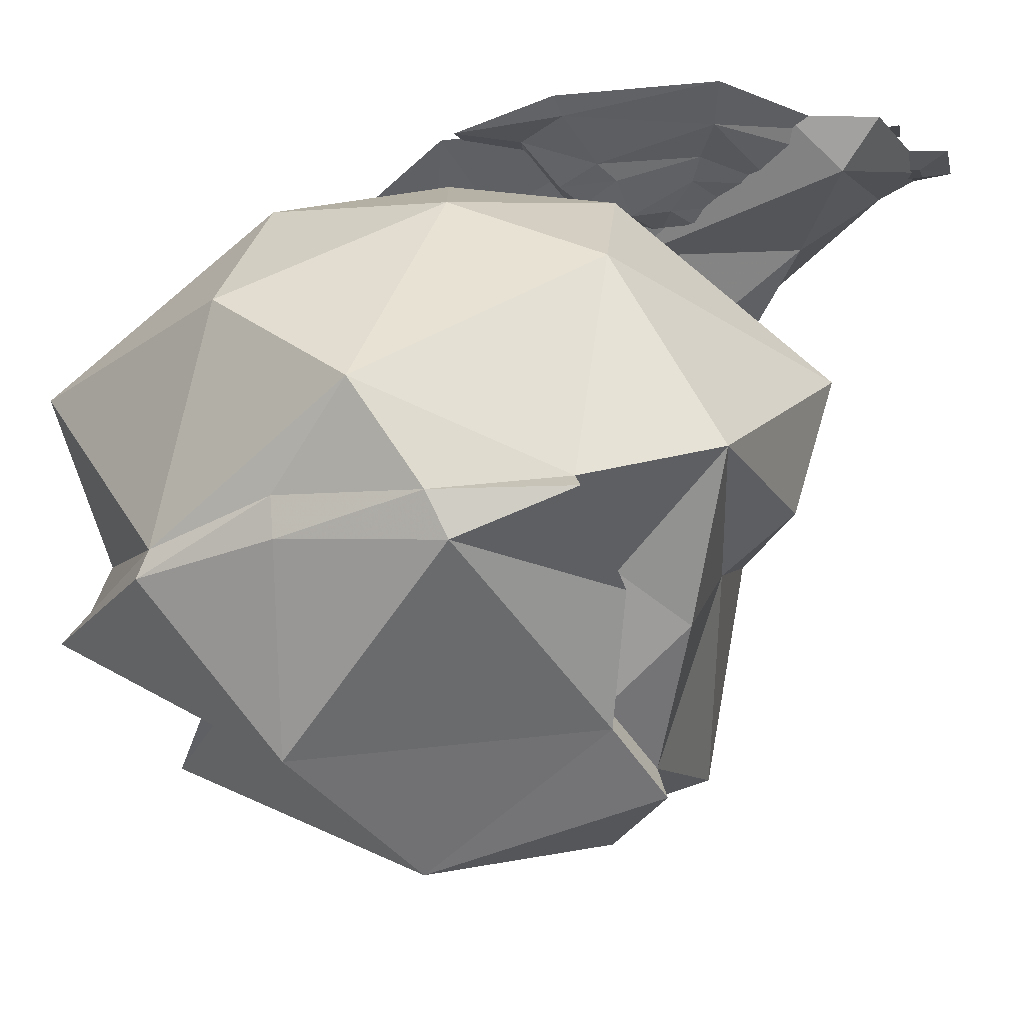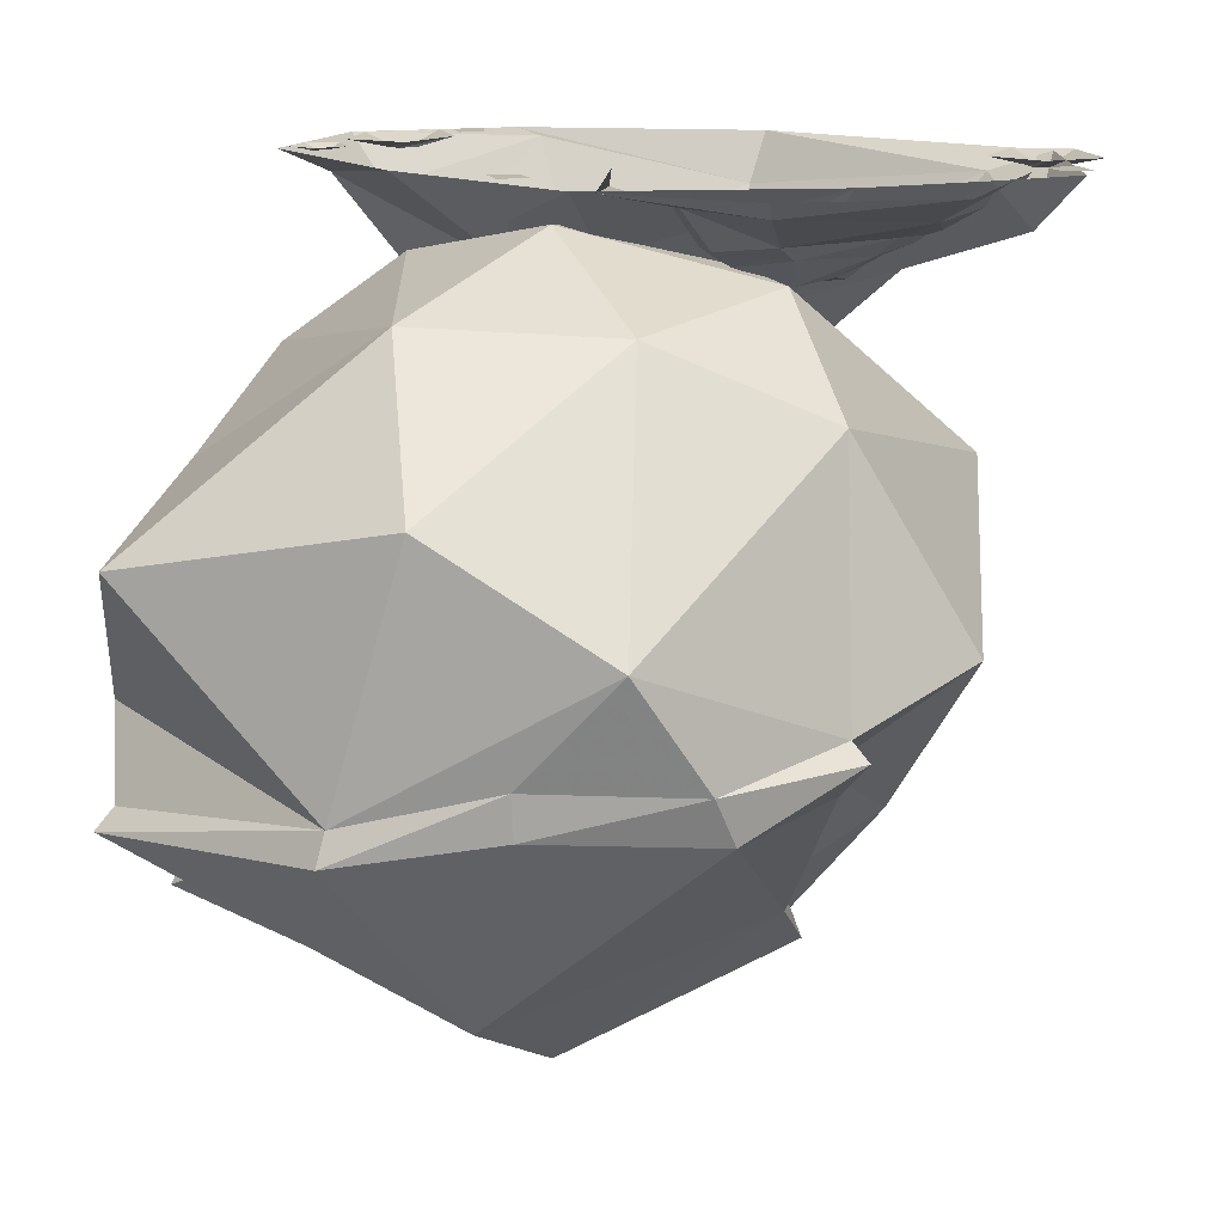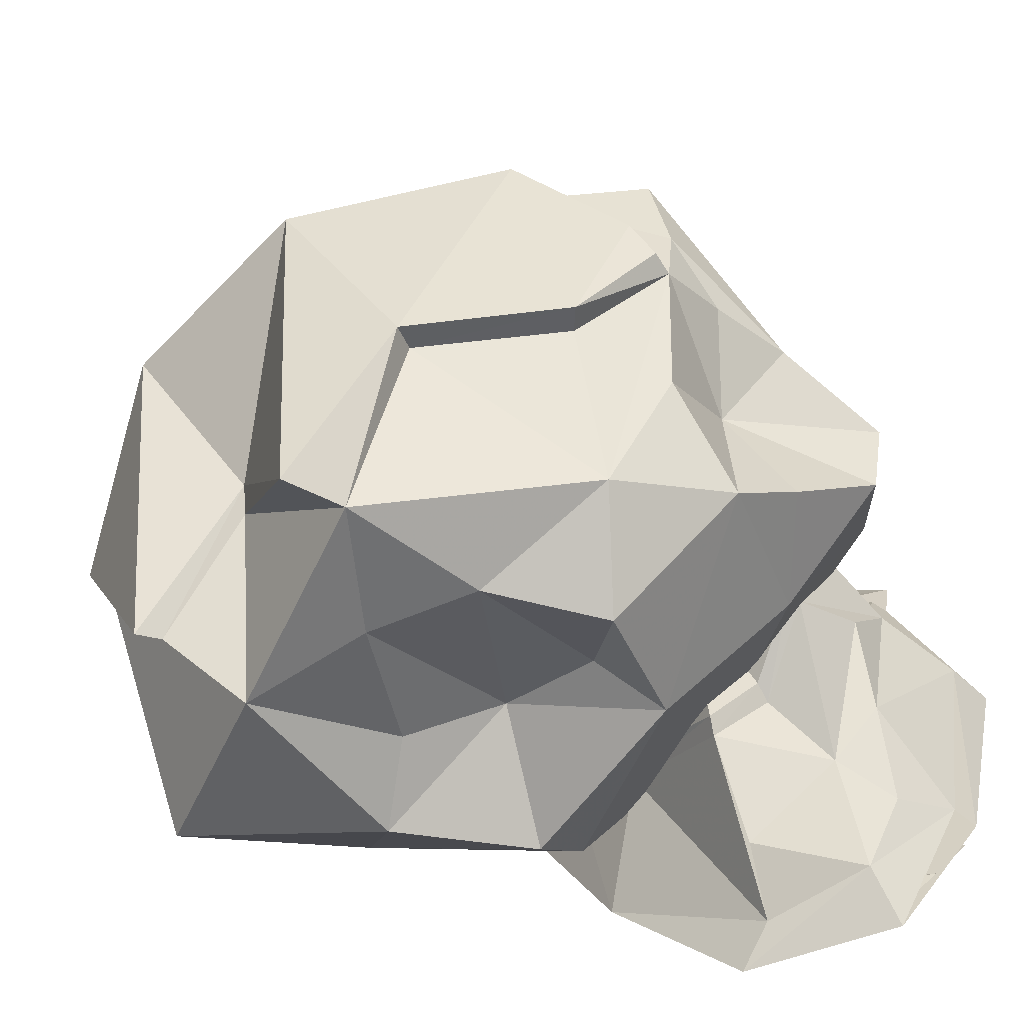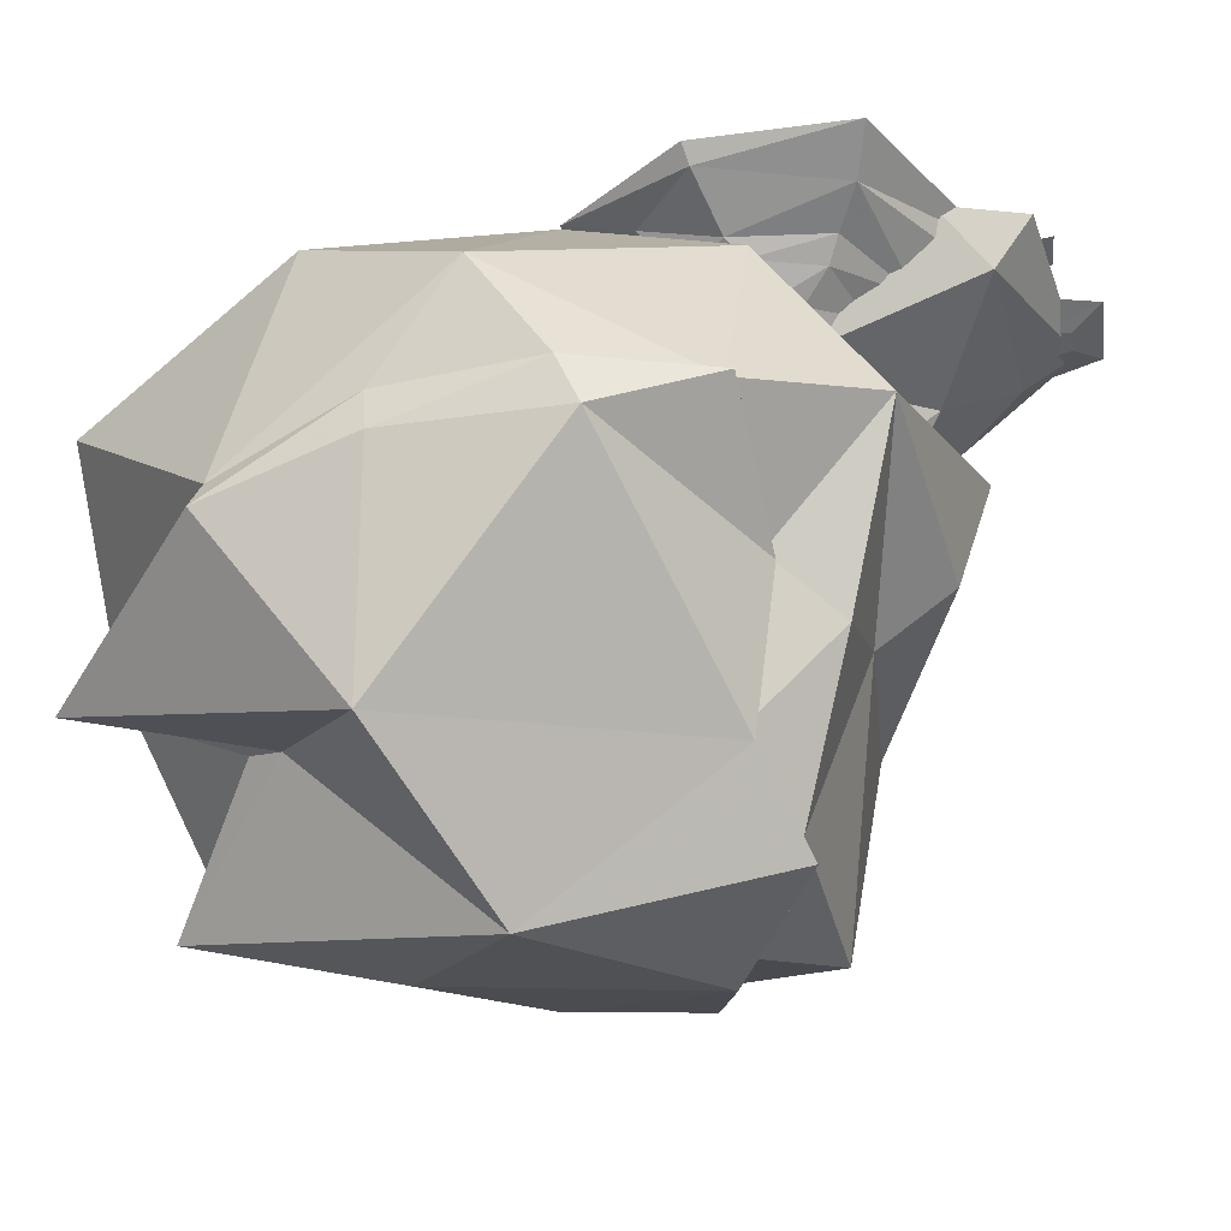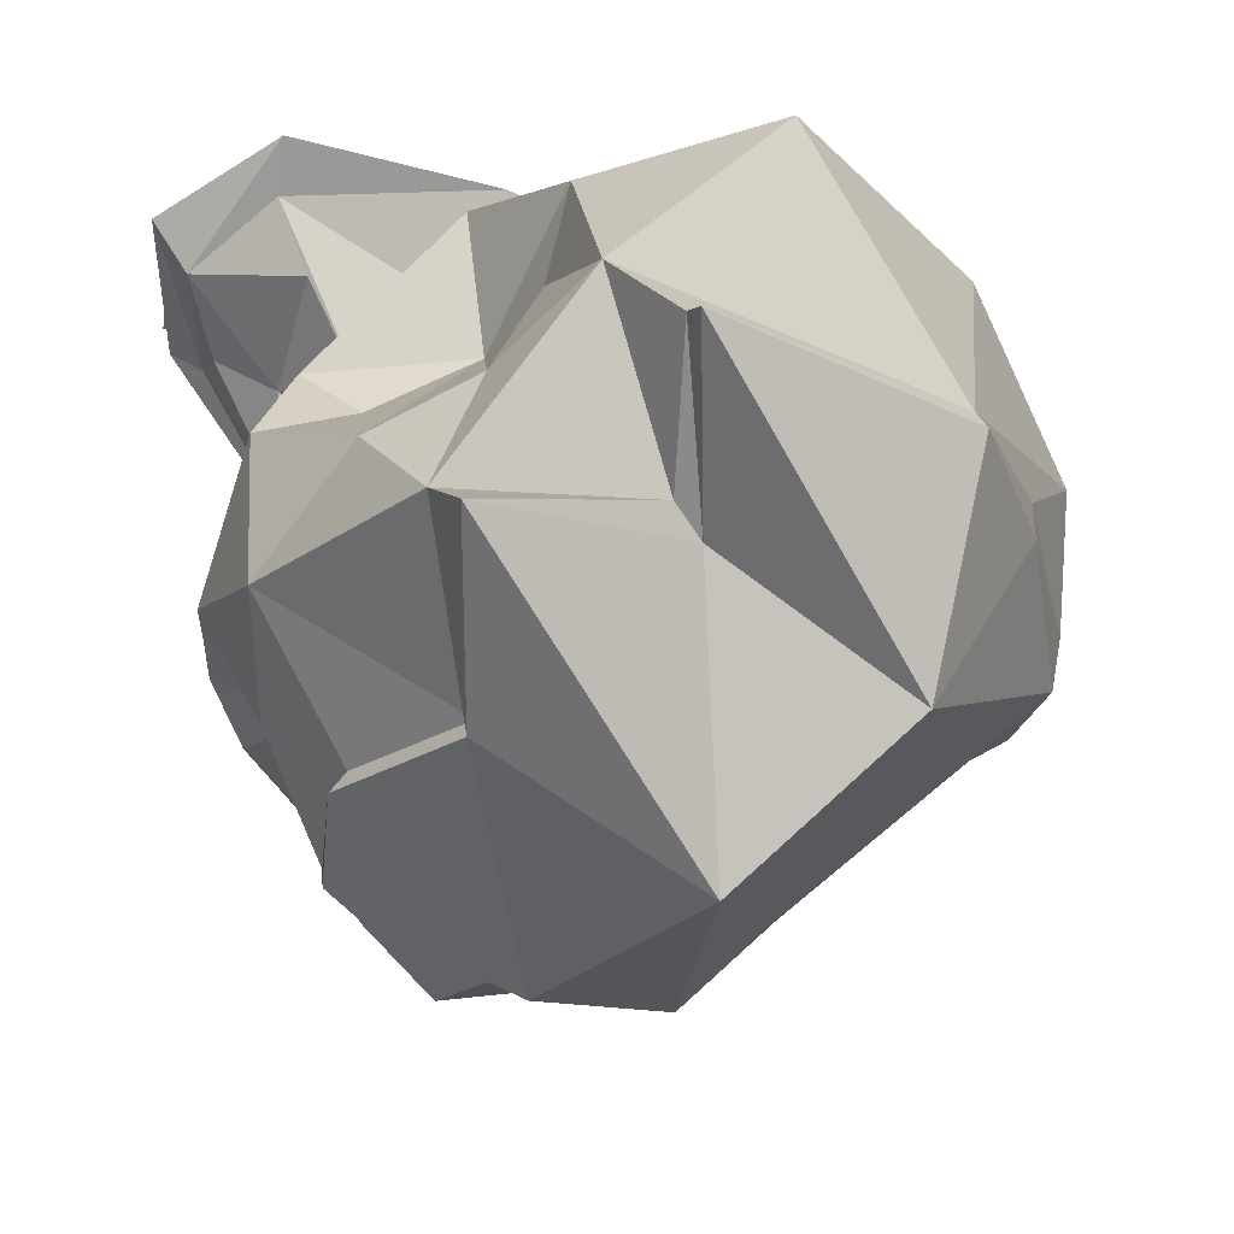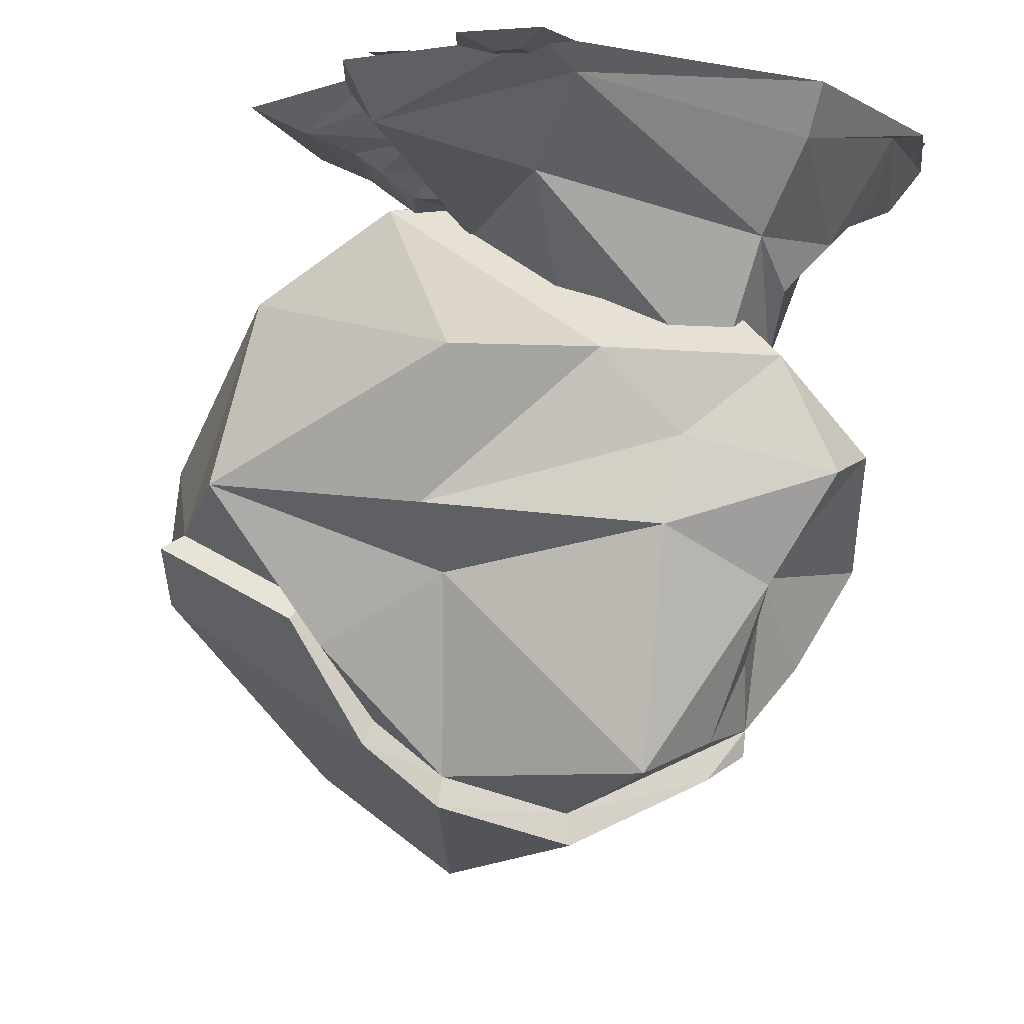
<metadata>
{"format":"obj","ext":"obj","renderer":"f3d","projection":"perspective","resolution":1024,"background":"white","views":[{"elev":-10.7,"azim":-46.3,"up":"+Y"},{"elev":14.9,"azim":-70.3,"up":"+Y"},{"elev":-65.9,"azim":18.6,"up":"+Z"},{"elev":-39.5,"azim":-51.1,"up":"+Y"},{"elev":-44.5,"azim":-144.4,"up":"+Y"},{"elev":-5.4,"azim":44.1,"up":"+Y"}]}
</metadata>
<code>
v 1.164 0 1.414
v 1.109 0 1.453
v 1.078 0 1.406
v 1.125 0 1.359
v 1.125 0 1.32
v 1.211 0 1.414
v 1.086 0 1.5
v 1.047 0 1.391
v 1.445 -0.03906 1.211
v 1.523 -0.03906 1.172
v 1.594 -0.03906 1.195
v 1.609 -0.03906 1.25
v 1.523 -0.03906 1.297
v 1.492 0 1.461
v 1.32 0 1.281
v 1.414 0 1.047
v 1.719 0 1.07
v 1.758 0 1.297
v 0.1797 0 -0.3516
v 0.2422 0 -0.3906
v 0.2812 0 -0.3281
v 0.2422 0 -0.2656
v 0.2422 0 -0.25
v 0.1641 0 -0.3359
v 0.2734 0 -0.4219
v 0.3281 0 -0.3203
v 1.656 0 -1.078
v 1.695 0 -1.031
v 1.641 0 -1.008
v 1.586 0 -1.047
v 1.547 0 -1.047
v 1.656 0 -1.117
v 1.75 0 -1.023
v 1.625 0 -0.9766
v 1.336 -0.03906 -1.133
v 1.289 -0.03906 -1.188
v 1.312 -0.03906 -1.242
v 1.383 -0.03906 -1.258
v 1.438 -0.03906 -1.188
v 1.625 0 -1.164
v 1.414 0 -1.008
v 1.141 0 -1.094
v 1.172 0 -1.352
v 1.438 0 -1.391
v 0.8984 -0.01562 -1.367
v 0.9375 -0.01562 -1.406
v 0.9766 -0.01562 -1.391
v 1 -0.01562 -1.336
v 0.9453 -0.01562 -1.32
v 0.9375 0 -1.242
v 0.8359 0 -1.32
v 0.8672 0 -1.445
v 1 0 -1.438
v 1.055 0 -1.32
v 0.3281 -0.1016 1.141
v 0.4375 -0.1719 0.9766
v 0.8516 -0.2031 1.031
v 0.9375 -0.09375 1.227
v 1 0 1.305
v 0.1797 0 1.289
v -0.07812 -0.0625 0.6953
v 0.1797 -0.1875 0.6484
v 0.2734 -0.2422 0.6719
v 0.4922 -0.2422 0.8906
v 0.7734 -0.2734 0.8594
v 0.5312 -0.3281 0.7422
v 0.6641 -0.3516 0.7422
v 0.625 -0.3672 0.6016
v 0.4141 -0.3516 0.625
v 0.4609 -0.3281 0.5078
v 0.6016 -0.3516 0.4531
v 0.3281 -0.2812 0.4375
v 0.6016 -0.2734 0.3125
v 0.5781 -0.2031 0.1328
v 0.2266 -0.2188 0.3984
v 0.05469 -0.05469 0.3438
v 0.6016 -0.0625 -0.09375
v -0.1016 0 0.1094
v 0.6016 0 -0.08594
v -0.1484 0 0.7109
v 0.2422 -0.25 0.007812
v 0.2344 -0.1484 -0.3281
v 0.5078 -0.3594 -0.4062
v 0.4688 -0.4531 0.007812
v 0.3281 0 0.8594
v -0.07812 0 0.007812
v 0.2812 0 -0.7891
v 0.9297 -0.09375 -1.305
v 0.9219 -0.6641 -0.7891
v 0.9297 -0.7344 -0.75
v 0.5312 -0.4531 -0.3906
v 0.4922 -0.5469 0
v 0.5938 -0.4531 0.4844
v 0.6719 0 1.234
v 0.9219 -0.1953 1.328
v 0.9453 0 1.5
v 1.68 0 1.234
v 1.641 -0.07812 1
v 2.023 0 0.03906
v 1.922 -0.1953 0.007812
v 1.812 0 -0.9141
v 1.75 -0.02344 -0.7891
v 1.43 0 -1.445
v 1.375 -0.1953 -1.281
v 0.7891 0 -1.453
v 1.281 -0.3516 0.8359
v 1.695 -0.5391 0.007812
v 1.57 -0.4688 -0.5938
v 1.547 -0.2344 -0.9297
v 1.352 -0.3906 -0.7734
v 0.9453 -0.3281 -1.094
v 1.156 -0.6328 -0.5938
v 1.141 -0.7188 -0.5703
v 0.9219 -0.9609 0.007812
v 0.6172 -0.5469 0.4531
v 1.039 -0.7031 0.4609
v 1.469 -1.078 0.007812
v 1.398 -0.9375 -0.4062
v 1.586 -0.7031 -0.2734
v 1.375 -1 -0.3906
v 1.398 -1.109 0
v 1.031 -0.7734 0.4297
v 0.03125 -1.906 0.8672
v 0.2969 -2.102 1.016
v 0.07031 -1.484 1.391
v -0.4531 -1.633 1.094
v -0.5078 -1.688 1.172
v 0.01562 -1.984 0.9297
v 0.2109 -2.391 0.6484
v 0.5625 -2.609 0.6094
v 0.7578 -1.828 0.7969
v 0.9062 -1.586 1.062
v 1.102 -1.016 1.117
v -0.1328 -0.7031 0.9766
v -1.125 -1.289 0.5859
v -0.9297 -1.711 0.7969
v -0.8516 -1.891 0.8438
v 0.1953 -2.484 0.6953
v 0.5781 -2.727 0.6484
v 0.7891 -2.758 0.1406
v 1.305 -2.594 0.2656
v 1.477 -1.656 0.3359
v 1.508 -1.312 0.2656
v 1.352 -0.9922 0.5547
v 0.2891 -0.3281 0.6484
v -0.3828 -0.4141 0.3516
v -1.195 -0.8906 -0.09375
v -1.266 -1.836 -0.3516
v -1.156 -1.688 0.2188
v -1.148 -1.852 0.2266
v -0.8516 -2.633 -0.03906
v -0.07812 -3.031 -0.0625
v 0.8125 -2.883 0.1484
v 1.211 -2.625 -0.2266
v 1.305 -2.43 -0.3516
v 1.344 -2.477 -0.08594
v 1.633 -1.875 -0.09375
v 1.906 -1.453 -0.1797
v 1.734 -1 -0.05469
v 0.8438 -0.2266 -0.05469
v 0.09375 -0.1328 -0.1172
v -0.6719 -0.3672 -0.3594
v -1.164 -1.109 -1.156
v -0.6172 -1.703 -1.43
v -0.8438 -2 -1.32
v -0.9219 -2.07 -1.359
v -1.312 -1.953 -0.3672
v -0.4844 -2.258 -0.7188
v -0.1641 -2.531 -1.492
v 0.3125 -2.719 -0.8359
v 0.9531 -2.547 -0.7344
v 1.281 -2.531 -0.3672
v 0.9141 -2.445 -0.6953
v 0.9062 -2.055 -1.242
v 1.211 -2.172 -0.8047
v 1.328 -1.82 -0.4453
v 1.438 -2.172 -0.1875
v 1.828 -1.367 -0.4688
v 1.367 -1.117 -0.7656
v 0.8203 -1.062 -1.211
v 0.2422 -0.2656 -0.7031
v 0.1641 -0.5938 -1.148
v -0.3516 -0.9141 -1.242
v -0.1797 -1.242 -1.148
v -0.1172 -1.797 -1.344
v 0.007812 -2.336 -1.445
v -0.4844 -2.203 -0.875
v 0.2109 -1.156 -0.9609
v 0.3438 -1.852 -1.398
v 0.3203 -2.609 -0.7891
v 0.7734 -1.602 -1.445
v 0.6094 -1.297 -1.102
v 1.328 -1.766 -1.047
v 1.531 -1.594 -0.8125
f 1 2 3
f 1 3 4
f 1 4 5
f 1 5 6
f 1 6 2
f 2 6 7
f 2 7 3
f 3 7 8
f 3 8 4
f 4 8 5
f 9 10 11
f 9 11 12
f 9 12 13
f 9 13 14
f 9 14 15
f 9 15 10
f 10 15 16
f 10 16 11
f 11 16 17
f 11 17 12
f 12 17 18
f 12 18 13
f 13 18 14
f 19 20 21
f 19 21 22
f 19 22 23
f 19 23 24
f 19 24 20
f 20 24 25
f 20 25 21
f 21 25 26
f 21 26 22
f 22 26 23
f 27 28 29
f 27 29 30
f 27 30 31
f 27 31 32
f 27 32 28
f 28 32 33
f 28 33 29
f 29 33 34
f 29 34 30
f 30 34 31
f 35 36 37
f 35 37 38
f 35 38 39
f 35 39 40
f 35 40 41
f 35 41 36
f 36 41 42
f 36 42 37
f 37 42 43
f 37 43 38
f 38 43 44
f 38 44 39
f 39 44 40
f 45 46 47
f 45 47 48
f 45 48 49
f 45 49 50
f 45 50 51
f 45 51 46
f 46 51 52
f 46 52 47
f 47 52 53
f 47 53 48
f 48 53 54
f 48 54 49
f 49 54 50
f 55 56 57
f 55 57 58
f 55 62 56
f 94 95 96
f 96 95 97
f 97 95 98
f 97 98 99
f 99 98 100
f 99 100 101
f 101 100 102
f 101 102 103
f 103 102 104
f 103 104 105
f 105 104 88
f 105 88 87
f 90 113 114
f 90 114 91
f 91 114 92
f 92 114 115
f 113 120 114
f 114 120 121
f 114 121 122
f 114 122 115
f 127 137 128
f 128 137 138
f 137 150 151
f 137 151 138
f 138 151 152
f 138 152 139
f 139 152 153
f 150 167 151
f 151 167 166
f 151 166 168
f 151 168 152
f 152 168 169
f 152 169 170
f 152 170 153
f 153 170 171
f 153 171 154
f 154 171 172
f 55 58 59
f 55 59 60
f 55 60 61
f 55 61 62
f 77 76 78
f 77 78 79
f 76 62 61
f 76 61 78
f 78 61 80
f 80 61 60
f 56 62 63
f 56 63 64
f 65 64 66
f 65 66 67
f 67 66 68
f 68 66 69
f 68 69 70
f 68 70 71
f 71 70 72
f 71 72 73
f 73 72 74
f 74 72 75
f 74 75 76
f 74 76 77
f 76 75 62
f 69 66 64
f 69 64 63
f 69 63 72
f 69 72 70
f 75 72 63
f 75 63 62
f 56 64 57
f 57 64 65
f 81 82 83
f 81 83 84
f 81 84 85
f 81 85 86
f 81 86 82
f 82 86 87
f 82 87 83
f 83 87 88
f 83 88 89
f 84 93 85
f 85 93 94
f 94 93 95
f 93 106 95
f 95 106 98
f 98 106 107
f 98 107 100
f 100 107 108
f 100 108 102
f 102 108 109
f 102 109 104
f 104 111 88
f 88 111 89
f 123 124 125
f 123 125 126
f 123 129 124
f 124 129 130
f 124 130 131
f 124 131 125
f 125 131 132
f 125 132 133
f 130 141 131
f 131 141 142
f 131 142 132
f 132 142 143
f 132 143 144
f 132 144 133
f 141 156 157
f 141 157 142
f 143 159 144
f 148 164 165
f 155 173 174
f 155 174 175
f 155 177 156
f 156 177 157
f 164 185 186
f 164 186 187
f 164 187 165
f 185 189 186
f 186 189 174
f 186 174 190
f 189 191 174
f 174 191 193
f 174 193 175
f 174 173 190
f 83 89 90
f 83 90 91
f 83 91 84
f 84 91 92
f 84 92 93
f 89 112 113
f 89 113 90
f 92 115 93
f 93 115 116
f 112 118 120
f 112 120 113
f 115 122 116
f 116 122 117
f 117 122 121
f 117 121 118
f 118 121 120
f 123 126 127
f 123 127 128
f 123 128 129
f 126 136 127
f 127 136 137
f 128 138 129
f 129 138 130
f 130 138 139
f 130 139 140
f 136 149 150
f 136 150 137
f 139 153 140
f 140 153 154
f 140 154 155
f 148 165 166
f 148 166 167
f 148 167 149
f 149 167 150
f 154 172 155
f 155 172 171
f 155 171 173
f 165 187 168
f 165 168 166
f 186 190 170
f 186 170 169
f 186 169 187
f 187 169 168
f 190 173 171
f 190 171 170
f 104 109 110
f 104 110 111
f 89 111 110
f 108 110 109
f 155 176 177
f 157 177 176
f 157 176 158
f 158 176 178
f 164 183 184
f 182 180 188
f 182 188 183
f 183 188 184
f 180 191 192
f 180 192 188
f 176 194 178
f 89 110 112
f 108 119 110
f 110 118 112
f 119 118 110
f 142 157 158
f 142 158 143
f 143 158 159
f 155 175 176
f 158 178 159
f 159 178 179
f 175 193 176
f 176 193 194
f 178 194 179
f 179 194 193
f 93 116 106
f 106 116 117
f 106 117 107
f 107 117 118
f 107 118 119
f 107 119 108
f 130 140 141
f 140 155 156
f 140 156 141
f 125 133 134
f 125 134 126
f 126 134 135
f 126 135 136
f 133 144 145
f 133 145 134
f 135 147 148
f 135 148 149
f 135 149 136
f 144 159 160
f 144 160 145
f 147 163 148
f 148 163 164
f 159 179 160
f 160 179 180
f 160 180 181
f 162 181 182
f 163 183 164
f 180 182 181
f 179 193 180
f 180 193 191
f 134 145 146
f 134 146 135
f 135 146 147
f 145 160 161
f 145 161 146
f 146 161 162
f 146 162 147
f 147 162 163
f 160 181 161
f 161 181 162
f 162 182 183
f 162 183 163
f 164 184 185
f 184 188 185
f 185 188 189
f 188 192 189
f 189 192 191

</code>
